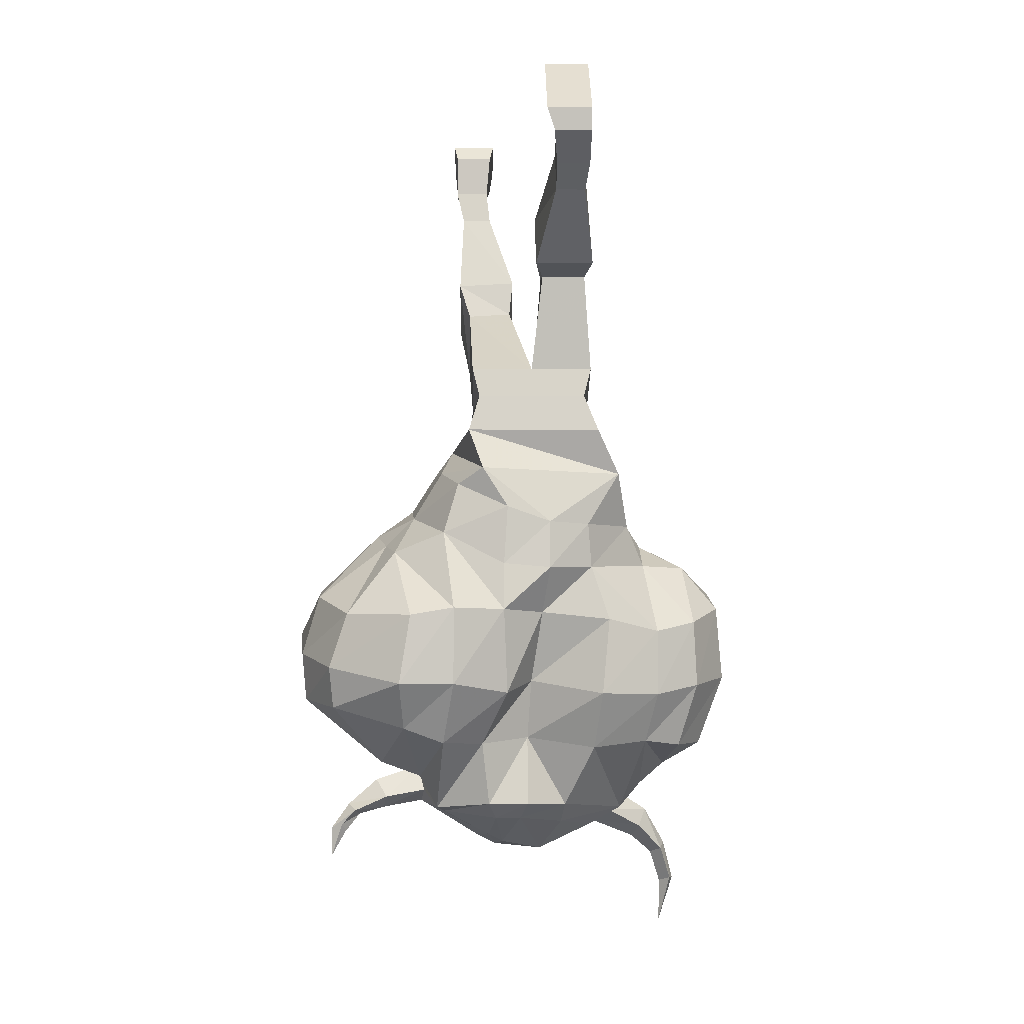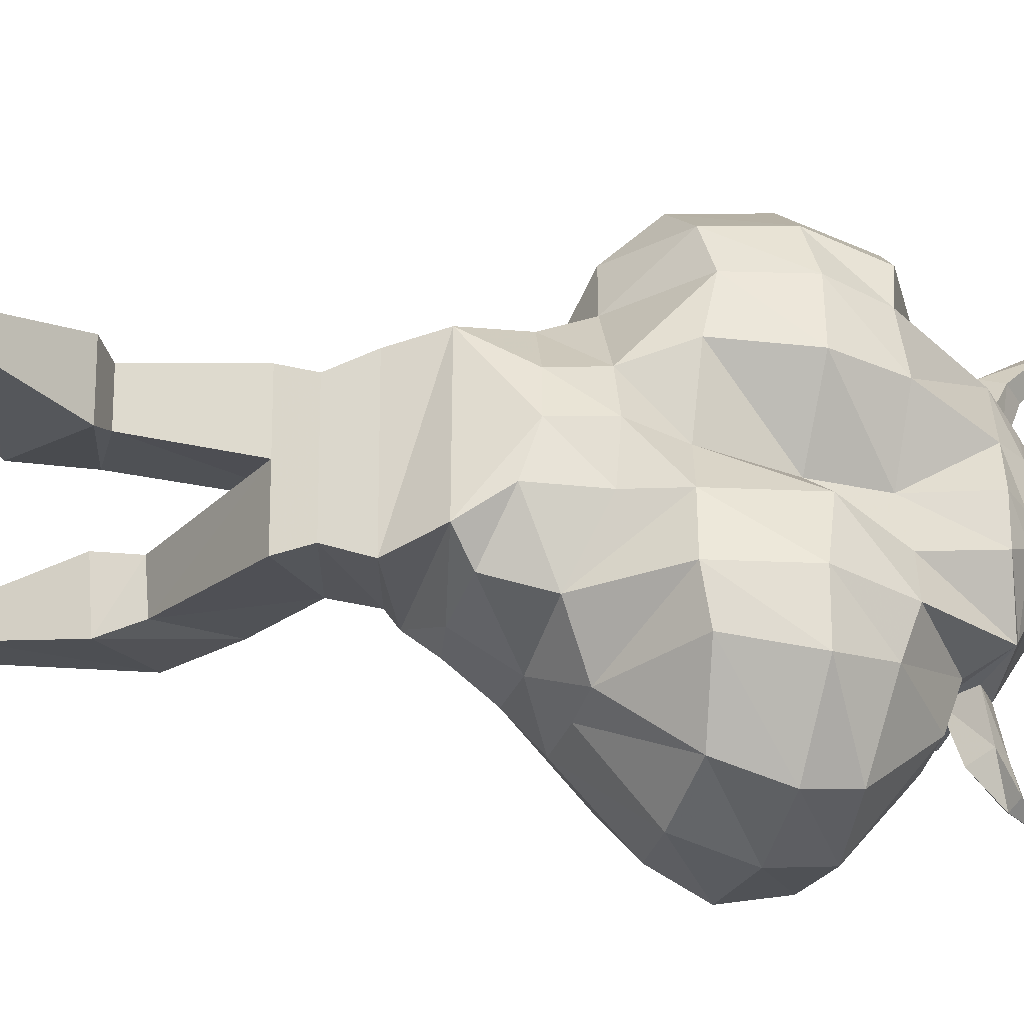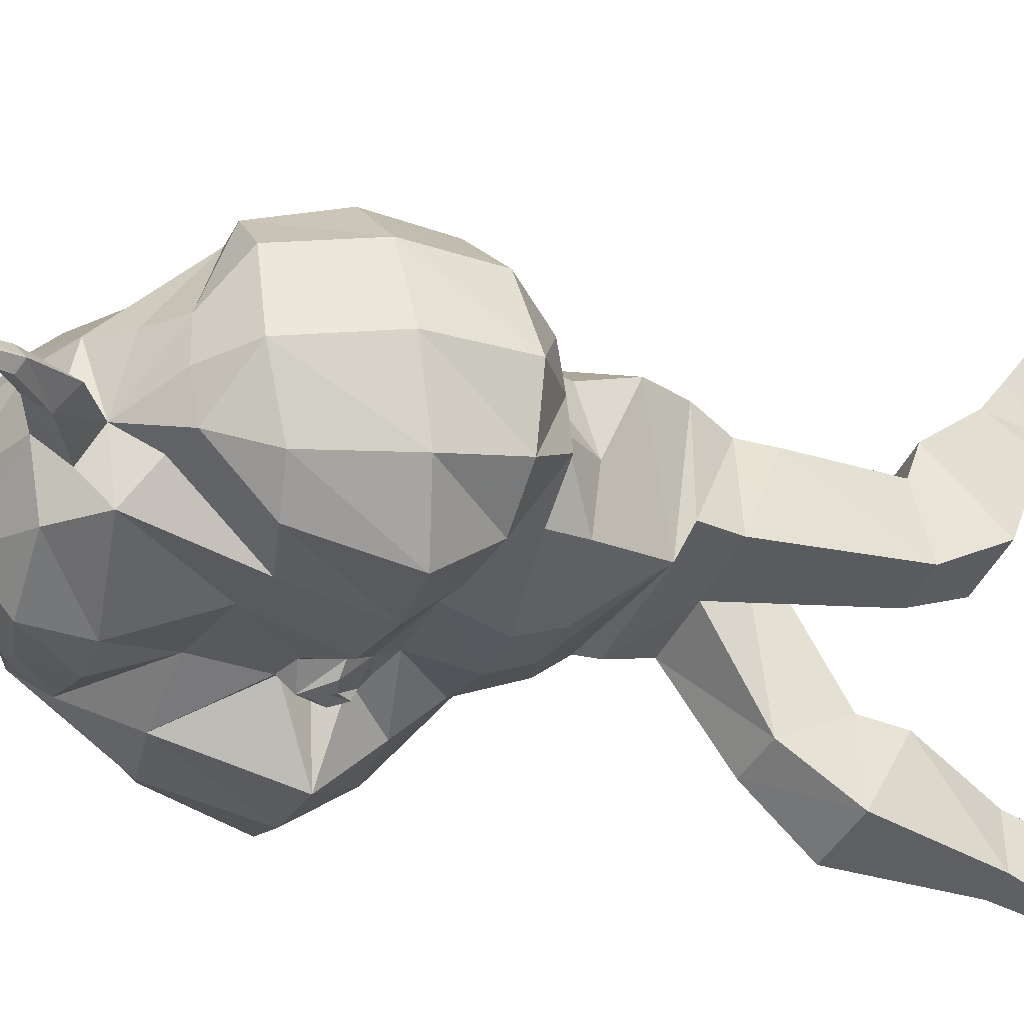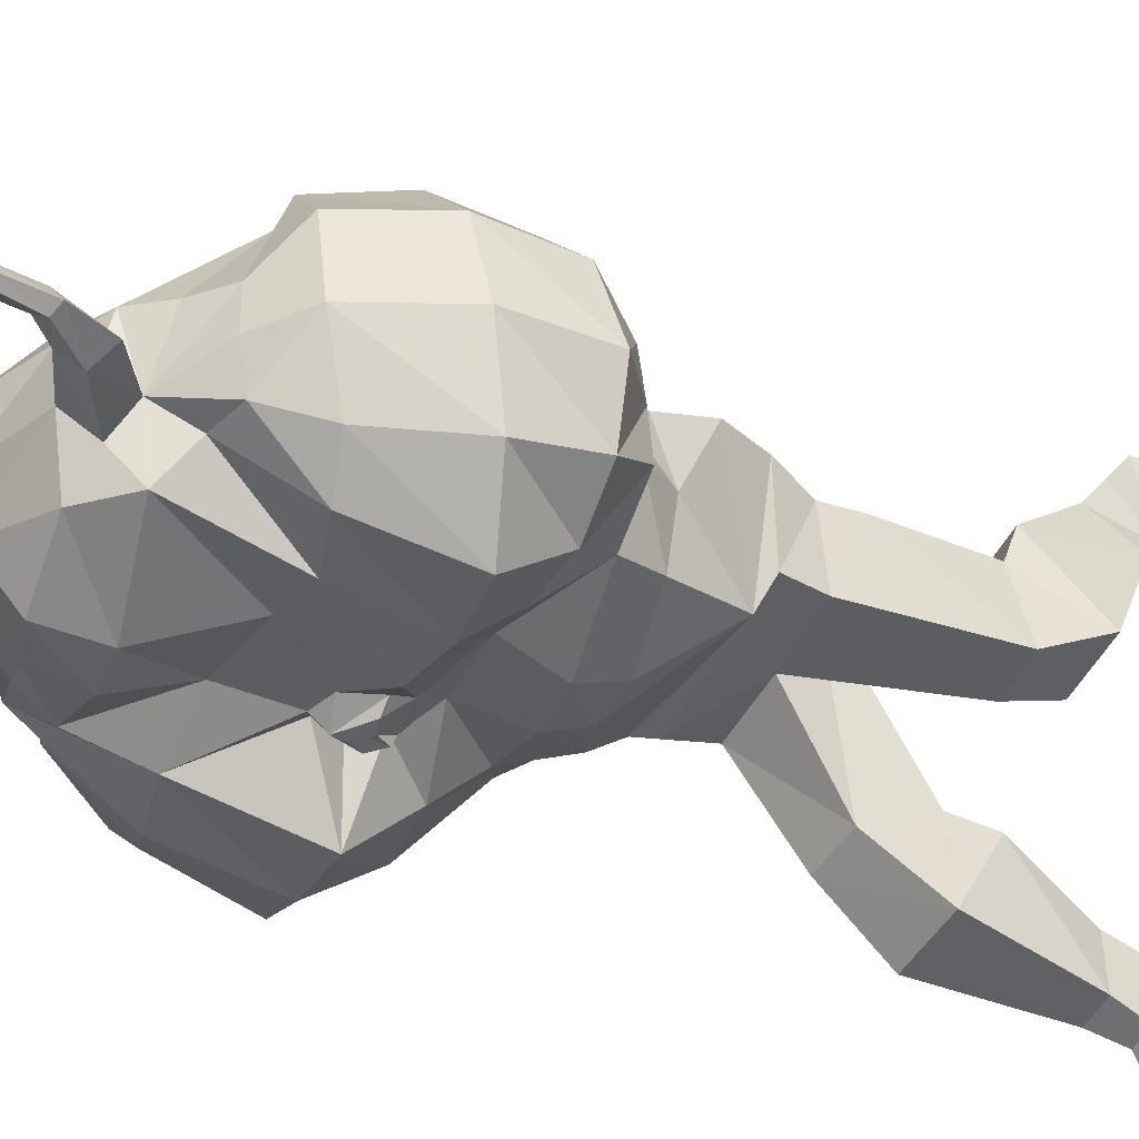
<metadata>
{"format":"obj","ext":"obj","renderer":"f3d","projection":"perspective","resolution":1024,"background":"white","views":[{"elev":-7.7,"azim":-0.9,"up":"+Y"},{"elev":71.1,"azim":-89.9,"up":"+Z"},{"elev":-44.3,"azim":66.0,"up":"+Z"},{"elev":-50.4,"azim":63.1,"up":"+Z"}]}
</metadata>
<code>
v 0.1641 -1.719 -0.1641
v 0.1875 -1.695 0.1172
v 0.2344 -1.789 0.07812
v 0.25 -1.859 -0.1172
v 0.2031 -1.852 -0.2109
v 0.0625 -1.82 -0.2266
v -0.03125 -1.82 -0.2109
v -0.1406 -1.719 -0.07031
v -0.1016 -1.695 -0.1016
v 0.1875 -1.695 -0.1016
v 0.1562 -1.617 0.1094
v -0.1016 -1.695 0.1172
v -0.07031 -1.789 0.1719
v 0.07812 -1.906 0.1562
v 0.1641 -1.906 0.1094
v 0.2578 -1.898 0
v 0.2969 -1.984 -0.03906
v 0.2969 -1.93 -0.1406
v 0.2344 -1.93 -0.25
v 0.0625 -1.898 -0.2734
v -0.03906 -1.891 -0.25
v -0.1172 -1.789 -0.1562
v -0.1797 -1.773 -0.07031
v -0.1641 -1.781 0.02344
v -0.07812 -1.617 0.1094
v -0.09375 -1.617 -0.07812
v 0.03906 -1.617 -0.08594
v 0.1719 -1.617 -0.08594
v 0.1719 -1.555 0.1016
v 0.03906 -1.555 0.1016
v -0.09375 -1.555 0.1016
v -0.1016 -1.375 -0.1484
v -0.1016 -1.5 -0.2422
v -0.007812 -1.492 -0.2422
v 0.0625 -1.352 0.1406
v 0.0625 -1.32 -0.007812
v 0.1562 -1.32 -0.007812
v 0.1562 -1.352 0.1406
v 0.1719 -1.336 0.2031
v 0.1484 -1.211 0.3438
v 0.08594 -1.211 0.3438
v 0.04688 -1.336 0.2031
v 0.1719 -1.203 0.07031
v 0.1484 -1.117 0.2891
v 0.1328 -1.078 0.3438
v 0.1562 -1.172 0.4062
v 0.08594 -1.172 0.4062
v 0.08594 -1.078 0.3438
v 0.08594 -1.117 0.2891
v 0.04688 -1.203 0.07031
v 0.1562 -1.047 0.3438
v 0.1562 -1.125 0.4844
v 0.07812 -1.125 0.4844
v 0.08594 -1.047 0.3438
v 0.1562 -0.9453 0.3047
v 0.1562 -0.9297 0.3438
v 0.1562 -1.078 0.4922
v 0.0625 -1.078 0.4922
v 0.0625 -0.9297 0.3438
v 0.07812 -0.9453 0.3047
v 0 -1.289 -0.1641
v -0.05469 -1.125 -0.2031
v -0.1172 -1.125 -0.2031
v -0.125 -1.297 -0.1641
v -0.007812 -1.367 -0.1562
v 0 -1.367 -0.3281
v -0.05469 -1.125 -0.3125
v -0.0625 -1.062 -0.3281
v -0.0625 -1.055 -0.2109
v -0.1328 -1.055 -0.2109
v -0.1094 -1.062 -0.3281
v -0.1172 -1.125 -0.3125
v -0.125 -1.375 -0.3281
v -0.1328 -1.023 -0.3594
v -0.0625 -1.023 -0.3594
v -0.05469 -0.9688 -0.2031
v -0.1328 -0.9688 -0.2031
v -0.1406 -0.9297 -0.2344
v -0.1406 -0.9297 -0.4453
v -0.1328 -0.9766 -0.4609
v -0.05469 -0.9766 -0.4609
v -0.04688 -0.9297 -0.4453
v -0.04688 -0.9297 -0.2344
v 0.3516 -1.945 -0.2344
v 0.3984 -2.016 -0.3125
v 0.2969 -2.008 -0.3516
v 0.1875 -2.016 -0.3359
v 0.3672 -1.961 -0.1562
v 0.4609 -2.031 -0.2109
v 0.4688 -2.195 -0.2422
v 0.4062 -2.148 -0.3672
v 0.2891 -2.102 -0.4375
v 0.1641 -2.086 -0.4062
v 0.1094 -2.016 -0.2969
v -0.03125 -2.008 -0.2578
v -0.1406 -1.898 -0.2109
v -0.2344 -1.852 -0.1172
v -0.2266 -1.883 0.007812
v -0.125 -1.82 0.1328
v -0.01562 -1.875 0.1719
v -0.02344 -2 0.1641
v 0.07812 -2.008 0.1562
v 0.1719 -2 0.09375
v 0.3203 -2.141 0.0625
v 0.4062 -2.117 0.01562
v 0.3906 -1.984 -0.08594
v 0.4688 -2.078 -0.08594
v 0.4844 -2.234 -0.1172
v 0.4297 -2.383 -0.1406
v 0.4141 -2.359 -0.2734
v 0.3516 -2.305 -0.375
v 0.2734 -2.281 -0.4141
v 0.1719 -2.25 -0.3984
v 0.0625 -2.102 -0.3828
v -0.007812 -2.055 -0.3047
v -0.04688 -2.039 -0.2969
v -0.08594 -2.055 -0.2812
v -0.1641 -1.969 -0.2891
v -0.2812 -1.961 -0.2734
v -0.3594 -1.984 -0.2266
v -0.3125 -1.914 -0.07812
v -0.2891 -1.945 0.007812
v -0.2656 -1.969 0.09375
v -0.1562 -1.93 0.1406
v -0.02344 -2.102 0.1719
v 0.0625 -2.102 0.09375
v 0.2109 -2.117 0.1016
v 0.1953 -2.281 0.1016
v 0.3203 -2.281 0.05469
v 0.4141 -2.258 0
v 0.3125 -2.398 -0.3438
v 0.2422 -2.414 -0.3281
v 0.1953 -2.453 -0.3906
v 0.08594 -2.266 -0.375
v -0.01562 -2.148 -0.3359
v 0.007812 -2.094 -0.3359
v -0.01562 -2.094 -0.3516
v -0.05469 -2.055 -0.3203
v -0.1172 -2.094 -0.2891
v -0.1797 -2.062 -0.3984
v -0.3047 -2.062 -0.3594
v -0.3984 -2.062 -0.3047
v -0.4453 -2.039 -0.1172
v -0.4375 -2.062 0.02344
v -0.3672 -2.109 0.1406
v -0.2266 -2.117 0.2109
v -0.1328 -2.102 0.2109
v -0.1328 -2.266 0.1953
v -0.01562 -2.281 0.1328
v 0.03906 -2.25 0.03125
v 0.03125 -2.375 -0.007812
v 0.1797 -2.398 0.03125
v 0.2969 -2.383 -0.007812
v 0.375 -2.391 -0.04688
v 0.3516 -2.43 -0.2031
v 0.2969 -2.477 -0.1953
v 0.2344 -2.484 -0.2969
v 0.3359 -2.422 -0.2734
v -0.1094 -2.555 -0.2969
v -0.2188 -2.477 -0.2656
v -0.1406 -2.477 -0.3594
v -0.07812 -2.484 -0.3984
v -0.05469 -2.57 -0.3125
v -0.03906 -2.617 -0.25
v -0.08594 -2.594 -0.2344
v -0.2109 -2.516 -0.1719
v -0.2344 -2.469 -0.1953
v -0.25 -2.453 -0.2734
v -0.1797 -2.406 -0.3594
v -0.07812 -2.398 -0.4062
v 0 -2.508 -0.4219
v 0.007812 -2.586 -0.3438
v 0.03125 -2.617 -0.2734
v 0.0625 -2.625 -0.1797
v -0.02344 -2.609 -0.1562
v -0.05469 -2.594 -0.1328
v -0.1562 -2.539 -0.07031
v -0.2031 -2.492 -0.1094
v -0.2969 -2.531 -0.1484
v -0.3125 -2.492 -0.1641
v -0.3125 -2.469 -0.125
v -0.2188 -2.438 -0.1406
v -0.2656 -2.406 -0.2266
v -0.2969 -2.258 -0.3516
v -0.1875 -2.281 -0.3672
v -0.0625 -2.281 -0.3359
v 0.007812 -2.406 -0.4219
v 0.1328 -2.523 -0.3906
v 0.1875 -2.562 -0.3047
v 0.1797 -2.57 -0.1875
v 0.1094 -2.562 -0.09375
v 0.01562 -2.555 -0.03906
v -0.03906 -2.555 -0.03125
v -0.05469 -2.523 0.01562
v -0.1719 -2.531 -0.03125
v -0.2891 -2.508 -0.1094
v -0.3594 -2.539 -0.1016
v -0.3516 -2.547 -0.1406
v -0.3672 -2.523 -0.1484
v -0.375 -2.523 -0.125
v 0.1953 -2.508 -0.3438
v 0.2891 -2.602 -0.3516
v 0.3047 -2.578 -0.3125
v 0.2266 -2.539 -0.2578
v 0.25 -2.531 -0.1875
v 0.1172 -2.523 -0.04688
v 0.03125 -2.523 0.007812
v -0.07031 -2.391 0.05469
v -0.1562 -2.391 0.1094
v -0.2109 -2.461 -0.05469
v -0.2969 -2.43 -0.02344
v -0.3281 -2.406 -0.1016
v -0.3516 -2.375 -0.2031
v -0.375 -2.234 -0.2891
v -0.08594 -2.148 -0.3047
v -0.05469 -2.164 -0.3359
v -0.4766 -2.242 -0.1641
v -0.4922 -2.133 -0.1562
v -0.4766 -2.188 -0.007812
v -0.4062 -2.227 0.125
v -0.25 -2.266 0.2031
v -0.2422 -2.359 0.125
v -0.3984 -2.312 0.09375
v -0.4688 -2.289 -0.03125
v 0.2891 -2.562 -0.3672
v 0.3516 -2.625 -0.3906
v 0.3359 -2.641 -0.375
v 0.3594 -2.633 -0.3516
v 0.3203 -2.539 -0.3359
v -0.03906 -2.086 -0.3516
v -0.05469 -2.062 -0.3438
v -0.09375 -2.094 -0.3203
v -0.0625 -2.133 -0.3516
v -0.0625 -2.109 -0.3516
v -0.05469 -2.094 -0.3438
v -0.07812 -2.086 -0.3438
v -0.4141 -2.578 -0.125
v -0.3906 -2.57 -0.1172
v -0.3828 -2.586 -0.1328
v -0.3984 -2.562 -0.1406
v -0.4141 -2.641 -0.1406
v 0.3672 -2.617 -0.375
v 0.3906 -2.703 -0.4062
v 0.375 -2.695 -0.4141
v 0.3594 -2.711 -0.4062
v 0.3828 -2.703 -0.3828
v 0.3594 -2.805 -0.4297
f 1 2 3
f 1 8 9
f 1 9 10
f 1 10 2
f 2 12 3
f 3 12 13
f 8 13 12
f 8 12 9
f 115 136 137
f 115 137 138
f 115 138 116
f 116 138 117
f 117 138 139
f 138 137 230
f 138 230 231
f 138 231 232
f 138 232 139
f 139 232 215
f 137 233 234
f 137 234 230
f 231 236 232
f 232 236 233
f 232 233 215
f 215 233 216
f 216 233 135
f 136 135 233
f 136 233 137
f 236 234 233
f 1 3 4
f 1 4 5
f 1 5 6
f 1 6 7
f 1 7 8
f 3 13 14
f 3 14 15
f 3 15 16
f 3 16 4
f 4 16 17
f 4 17 18
f 4 18 5
f 5 18 19
f 5 19 6
f 6 19 20
f 6 20 7
f 7 20 21
f 7 21 22
f 7 22 8
f 8 22 23
f 8 23 24
f 8 24 13
f 84 85 86
f 84 86 87
f 84 87 19
f 84 19 18
f 84 18 88
f 84 88 85
f 85 88 89
f 85 89 90
f 85 90 91
f 85 91 86
f 86 91 92
f 86 92 87
f 87 92 93
f 87 93 94
f 87 94 19
f 19 94 20
f 20 94 21
f 21 94 95
f 21 95 96
f 21 96 22
f 22 96 23
f 23 96 97
f 23 97 24
f 24 97 98
f 24 98 99
f 24 99 13
f 13 99 100
f 13 100 14
f 14 100 101
f 14 101 102
f 14 102 15
f 15 102 103
f 15 103 16
f 16 103 17
f 17 103 104
f 17 104 105
f 17 105 106
f 17 106 18
f 18 106 88
f 88 106 89
f 89 106 107
f 89 107 108
f 89 108 90
f 90 108 109
f 90 109 110
f 90 110 91
f 91 110 111
f 91 111 92
f 92 111 112
f 92 112 93
f 93 112 113
f 93 113 114
f 93 114 94
f 94 114 115
f 94 115 95
f 95 115 116
f 95 116 117
f 95 117 118
f 95 118 96
f 96 118 97
f 97 118 119
f 97 119 120
f 97 120 121
f 97 121 98
f 98 121 122
f 98 122 123
f 98 123 124
f 98 124 99
f 99 124 100
f 100 124 101
f 101 124 125
f 101 125 102
f 102 125 126
f 102 126 103
f 103 126 127
f 103 127 104
f 104 127 128
f 104 128 129
f 104 129 105
f 105 129 130
f 105 130 107
f 105 107 106
f 112 111 131
f 112 131 132
f 112 132 113
f 113 132 133
f 113 133 134
f 113 134 114
f 114 134 135
f 114 135 136
f 114 136 115
f 117 139 140
f 117 140 118
f 118 140 119
f 119 140 141
f 119 141 120
f 120 141 142
f 120 142 143
f 120 143 121
f 121 143 144
f 121 144 122
f 122 144 145
f 122 145 123
f 123 145 146
f 123 146 147
f 123 147 124
f 124 147 125
f 125 147 148
f 125 148 149
f 125 149 126
f 126 149 150
f 126 150 127
f 127 150 128
f 128 150 151
f 128 151 152
f 128 152 129
f 129 152 153
f 129 153 130
f 130 153 154
f 130 154 108
f 130 108 107
f 155 109 154
f 155 154 153
f 155 153 156
f 155 156 157
f 155 157 158
f 155 158 109
f 109 158 110
f 110 158 131
f 110 131 111
f 157 132 131
f 157 131 158
f 154 109 108
f 159 160 161
f 159 161 162
f 159 162 163
f 159 163 164
f 159 164 165
f 159 165 160
f 160 165 166
f 160 166 167
f 160 167 168
f 160 168 161
f 161 168 169
f 161 169 162
f 162 169 170
f 162 170 171
f 162 171 163
f 163 171 172
f 163 172 164
f 164 172 173
f 164 173 174
f 164 174 175
f 164 175 176
f 164 176 165
f 165 176 166
f 166 176 177
f 166 177 178
f 167 182 168
f 168 182 183
f 168 183 184
f 168 184 185
f 168 185 169
f 169 185 186
f 169 186 170
f 170 186 187
f 170 187 171
f 171 187 188
f 171 188 172
f 172 188 189
f 172 189 173
f 173 189 190
f 173 190 174
f 174 190 191
f 174 191 192
f 174 192 175
f 175 192 193
f 175 193 176
f 176 193 177
f 177 193 194
f 177 194 195
f 177 195 178
f 178 195 182
f 188 187 133
f 188 133 201
f 188 201 189
f 189 204 190
f 190 204 205
f 190 205 191
f 191 205 206
f 191 206 192
f 192 206 207
f 192 207 193
f 193 207 194
f 194 207 151
f 194 151 208
f 194 208 195
f 195 208 209
f 195 209 210
f 195 210 182
f 182 210 211
f 182 211 212
f 182 212 213
f 182 213 183
f 183 213 184
f 184 213 214
f 184 214 142
f 184 142 141
f 184 141 185
f 185 141 140
f 185 140 215
f 185 215 216
f 185 216 186
f 186 216 134
f 186 134 187
f 187 134 133
f 213 217 214
f 214 217 218
f 214 218 142
f 142 218 143
f 143 218 144
f 144 218 219
f 144 219 145
f 145 219 220
f 145 220 146
f 146 220 221
f 146 221 147
f 147 221 148
f 148 221 222
f 148 222 209
f 148 209 149
f 149 209 208
f 149 208 150
f 150 208 151
f 211 222 223
f 211 223 224
f 211 224 212
f 212 224 217
f 212 217 213
f 210 209 222
f 210 222 211
f 223 222 221
f 223 221 220
f 223 220 224
f 224 220 219
f 224 219 217
f 217 219 218
f 206 152 151
f 206 151 207
f 205 157 156
f 205 156 153
f 205 153 152
f 205 152 206
f 132 157 133
f 133 157 201
f 204 157 205
f 139 215 140
f 216 135 134
f 2 10 11
f 2 11 12
f 9 12 25
f 9 25 26
f 9 26 27
f 9 27 10
f 10 27 28
f 10 28 11
f 11 25 12
f 11 28 29
f 11 29 30
f 11 30 25
f 30 31 25
f 25 31 26
f 26 31 32
f 26 32 33
f 26 33 34
f 26 34 27
f 27 34 30
f 27 30 35
f 27 35 36
f 27 36 37
f 27 37 28
f 28 37 29
f 29 37 38
f 29 38 35
f 29 35 30
f 39 42 38
f 39 38 43
f 42 50 36
f 42 36 35
f 42 35 38
f 43 36 50
f 36 43 37
f 37 43 38
f 61 64 65
f 61 65 66
f 64 73 33
f 64 33 32
f 64 32 65
f 65 32 30
f 65 30 34
f 65 34 66
f 66 34 33
f 66 33 73
f 30 32 31
f 39 40 41
f 39 41 42
f 39 43 44
f 39 44 40
f 40 44 45
f 40 45 46
f 40 46 47
f 40 47 41
f 41 47 48
f 41 48 49
f 41 49 50
f 41 50 42
f 44 43 50
f 44 50 49
f 44 49 45
f 45 49 48
f 45 48 51
f 45 51 52
f 45 52 46
f 46 52 47
f 47 52 53
f 47 53 48
f 48 53 54
f 48 54 51
f 51 54 55
f 51 55 56
f 51 56 57
f 51 57 52
f 52 57 53
f 53 57 58
f 53 58 54
f 54 58 59
f 54 59 60
f 54 60 55
f 55 60 56
f 56 60 59
f 56 59 58
f 56 58 57
f 61 62 63
f 61 63 64
f 61 66 67
f 61 67 62
f 62 67 68
f 62 68 69
f 62 69 63
f 63 69 70
f 63 70 71
f 63 71 72
f 63 72 73
f 63 73 64
f 66 73 67
f 67 73 72
f 67 72 71
f 67 71 68
f 68 71 74
f 68 74 75
f 68 75 76
f 68 76 69
f 69 76 77
f 69 77 70
f 70 77 71
f 71 77 74
f 74 77 78
f 74 78 79
f 74 79 80
f 74 80 75
f 75 80 81
f 75 81 82
f 75 82 83
f 75 83 76
f 76 83 78
f 76 78 77
f 78 83 82
f 78 82 79
f 79 82 81
f 79 81 80
f 166 178 179
f 166 179 180
f 166 180 167
f 167 180 181
f 167 181 182
f 178 182 196
f 178 196 179
f 179 196 197
f 179 197 198
f 179 198 180
f 180 198 199
f 180 199 181
f 181 199 200
f 181 200 196
f 181 196 182
f 189 201 202
f 189 202 203
f 189 203 204
f 201 157 225
f 201 225 202
f 202 225 226
f 202 226 227
f 202 227 203
f 203 227 228
f 203 228 229
f 203 229 204
f 204 229 157
f 230 234 235
f 230 235 231
f 231 235 236
f 234 236 235
f 196 200 197
f 197 200 237
f 197 237 238
f 197 238 198
f 198 238 239
f 198 239 199
f 199 239 240
f 199 240 200
f 200 240 237
f 237 240 241
f 237 241 238
f 238 241 239
f 239 241 240
f 225 157 229
f 225 229 242
f 225 242 226
f 226 242 243
f 226 243 244
f 226 244 227
f 227 244 245
f 227 245 228
f 228 245 246
f 228 246 242
f 228 242 229
f 243 247 244
f 244 247 245
f 245 247 246
f 246 247 243
f 246 243 242

</code>
